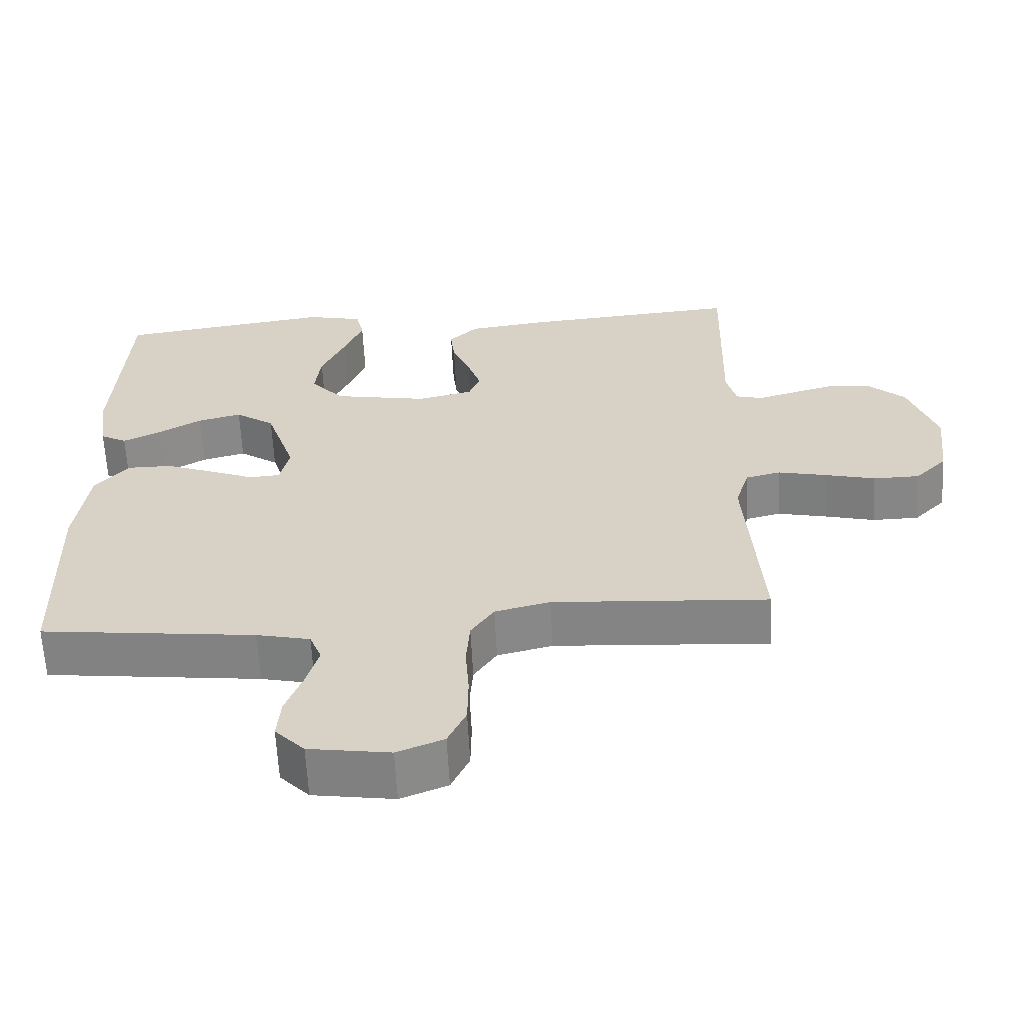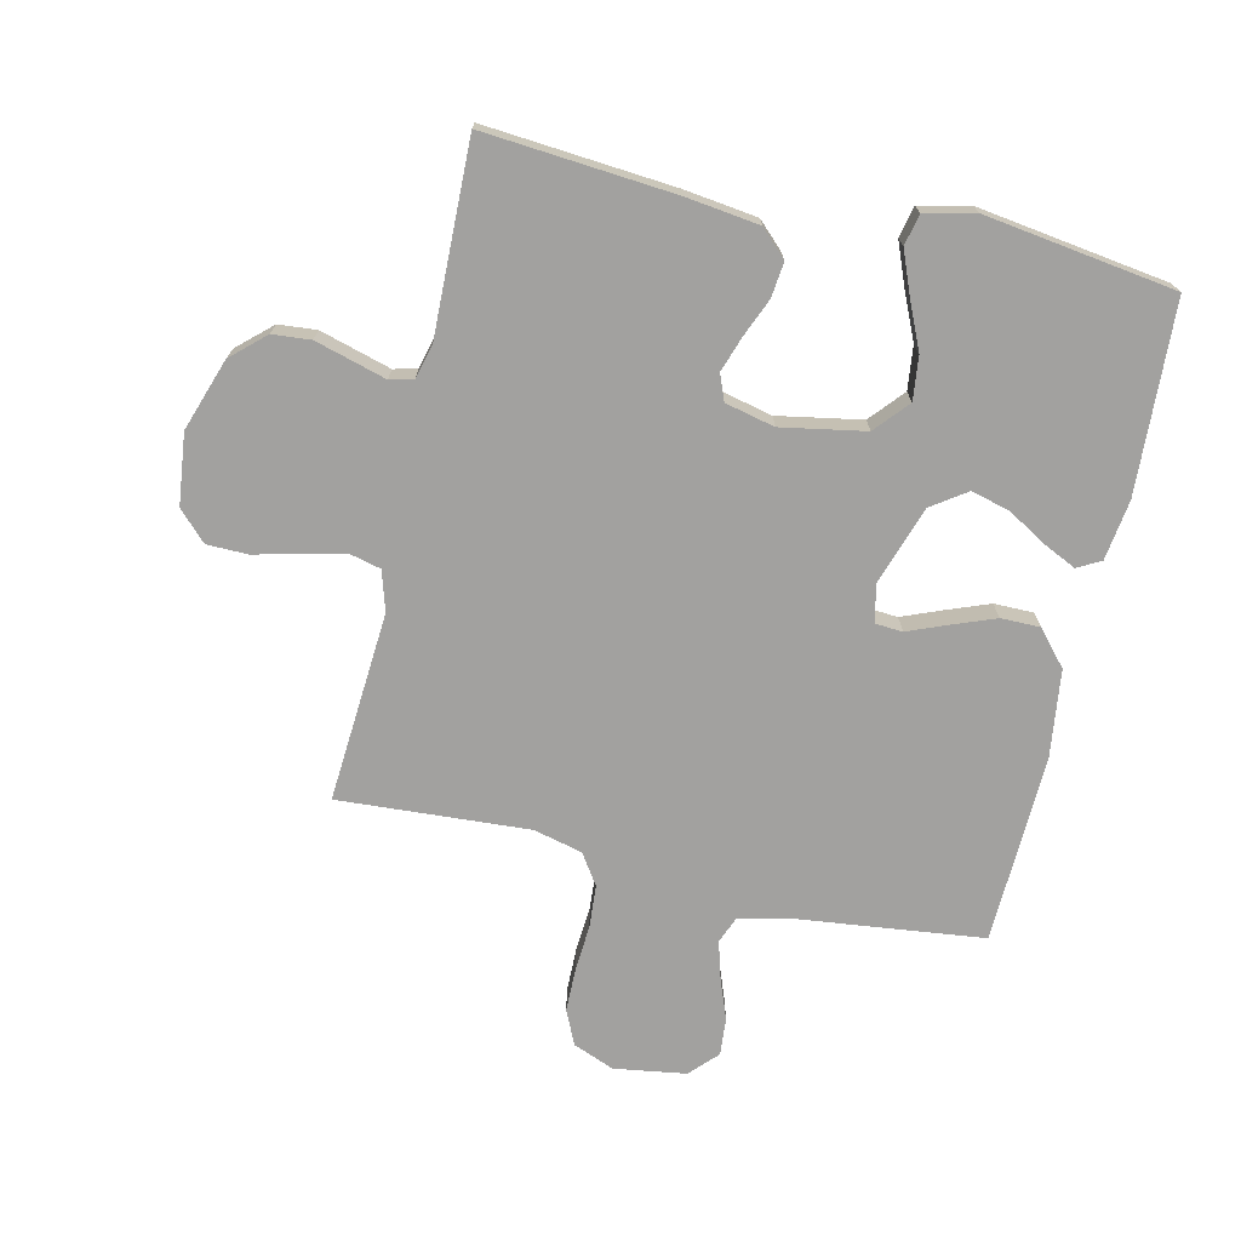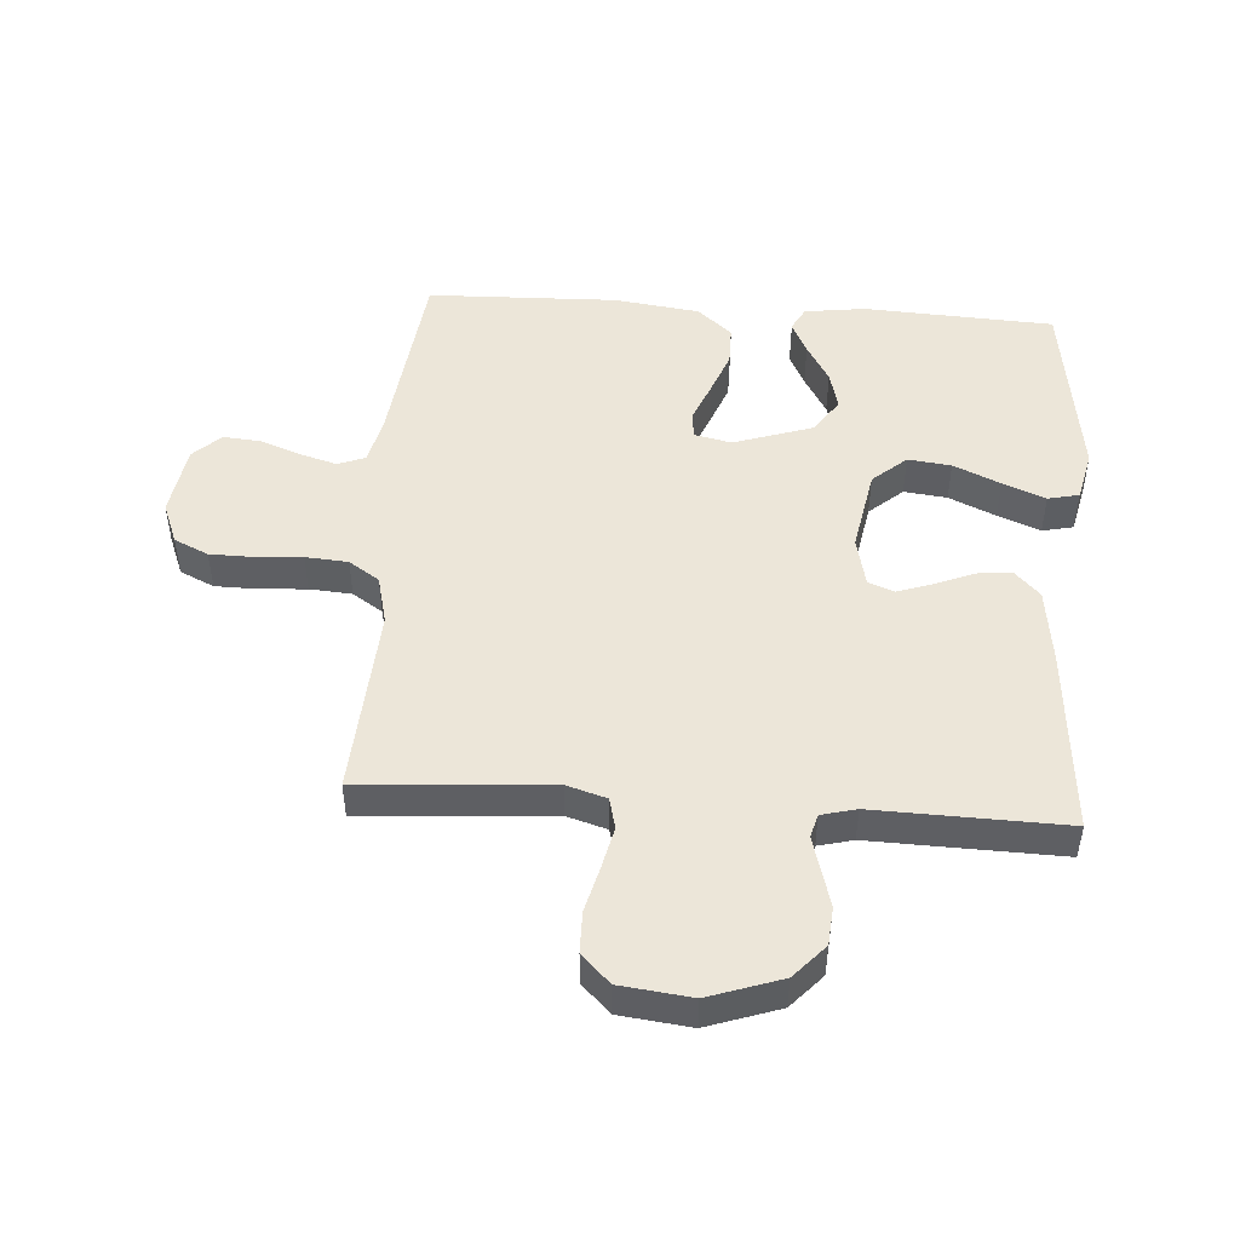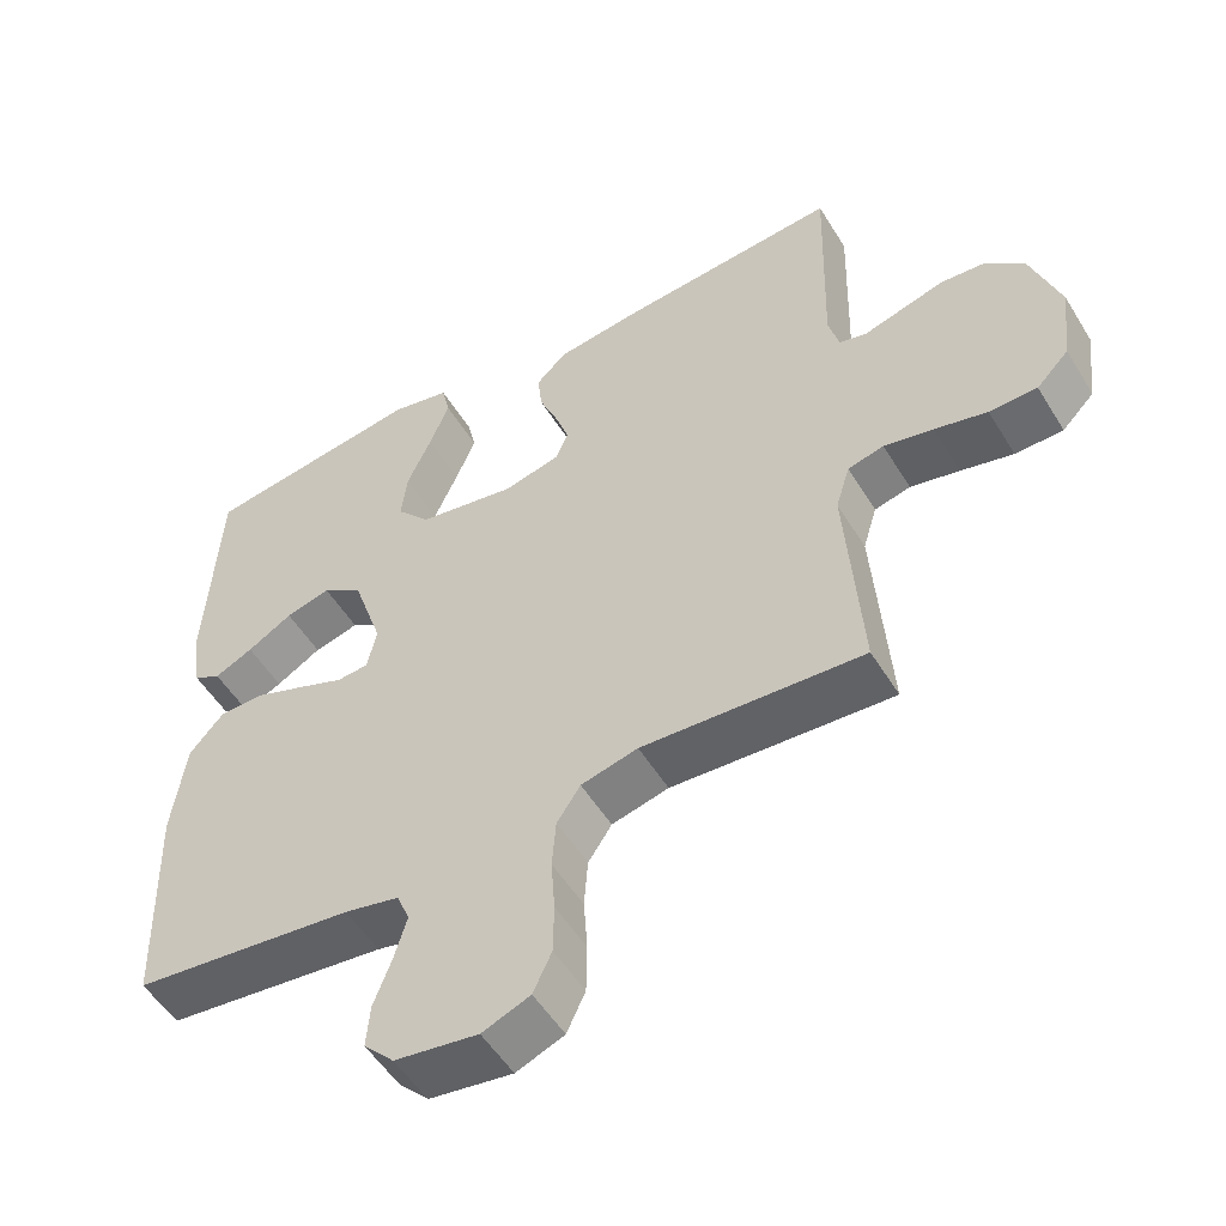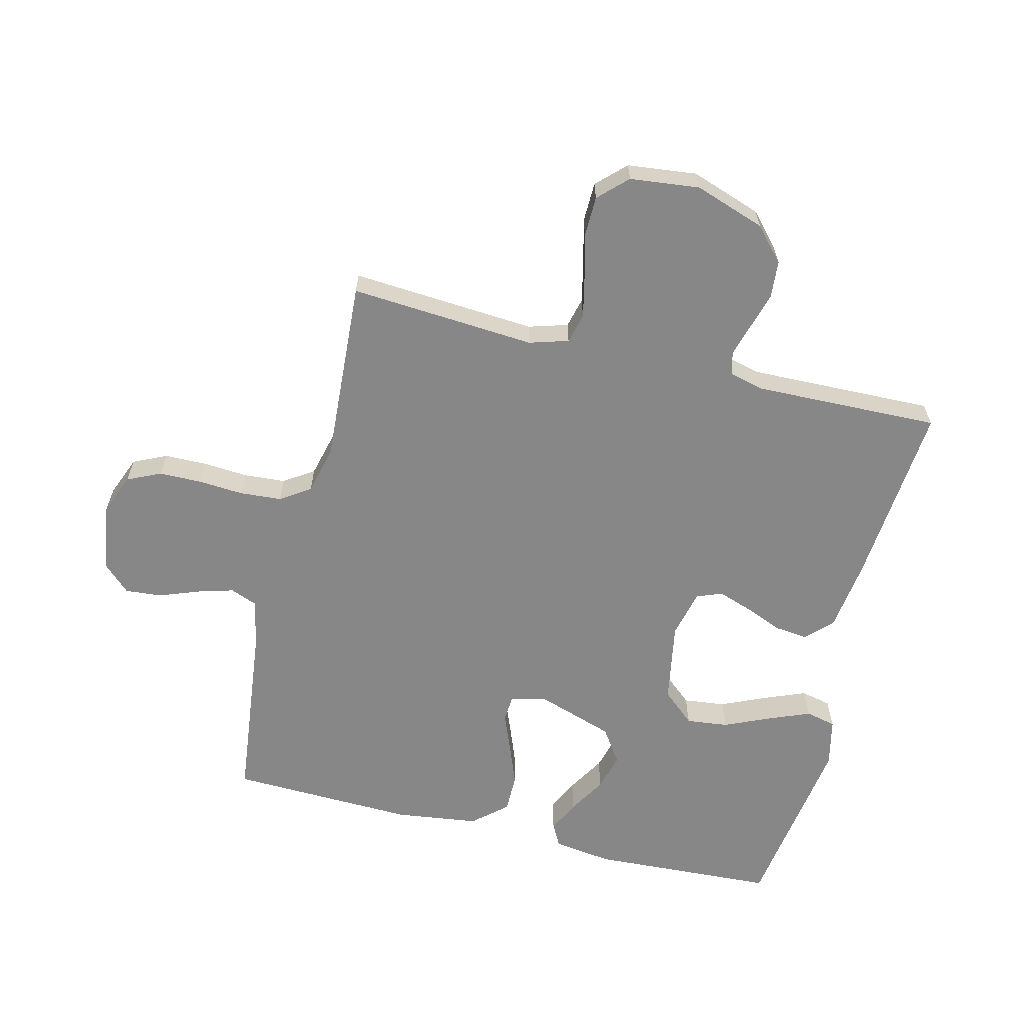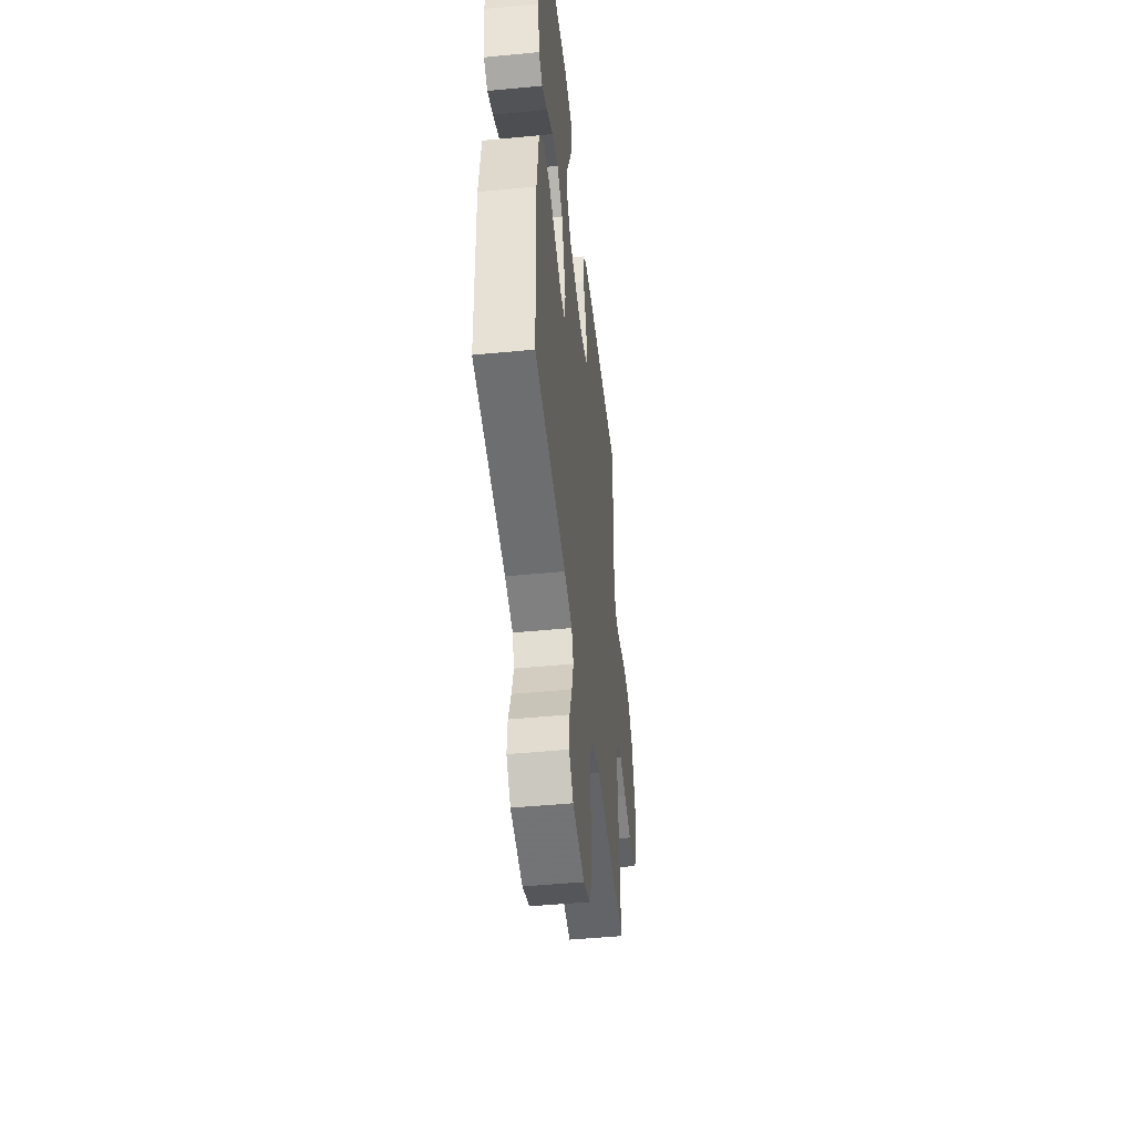
<metadata>
{"format":"obj","ext":"obj","renderer":"f3d","projection":"perspective","resolution":1024,"background":"white","views":[{"elev":-62.0,"azim":-177.1,"up":"+Z"},{"elev":-72.2,"azim":-12.9,"up":"+Y"},{"elev":48.6,"azim":-86.0,"up":"+Y"},{"elev":-52.9,"azim":-149.1,"up":"+Z"},{"elev":-62.6,"azim":-103.9,"up":"+Y"},{"elev":-47.6,"azim":96.2,"up":"+Z"}]}
</metadata>
<code>
v 0.5 0.07 -0.5
v 0.2 0.07 -0.535
v 0.125 0.07 -0.552
v 0.108 0.07 -0.595
v 0.125 0.07 -0.654
v 0.149 0.07 -0.718
v 0.154 0.07 -0.777
v 0.113 0.07 -0.82
v 0 0.07 -0.837
v -0.065 0.07 -0.811
v -0.09 0.07 -0.757
v -0.091 0.07 -0.688
v -0.086 0.07 -0.615
v -0.091 0.07 -0.548
v -0.123 0.07 -0.5
v -0.2 0.07 -0.481
v -0.5 0.07 -0.5
v -0.479 0.07 -0.2
v -0.498 0.07 -0.137
v -0.547 0.07 -0.125
v -0.614 0.07 -0.14
v -0.685 0.07 -0.158
v -0.75 0.07 -0.157
v -0.794 0.07 -0.112
v -0.807 0.07 0
v -0.768 0.07 0.114
v -0.715 0.07 0.162
v -0.655 0.07 0.167
v -0.595 0.07 0.15
v -0.543 0.07 0.135
v -0.506 0.07 0.145
v -0.492 0.07 0.2
v -0.5 0.07 0.5
v -0.2 0.07 0.475
v -0.085 0.07 0.46
v -0.044 0.07 0.42
v -0.05 0.07 0.365
v -0.075 0.07 0.305
v -0.094 0.07 0.249
v -0.078 0.07 0.208
v 0 0.07 0.19
v 0.132 0.07 0.214
v 0.178 0.07 0.267
v 0.17 0.07 0.335
v 0.137 0.07 0.409
v 0.11 0.07 0.476
v 0.121 0.07 0.525
v 0.2 0.07 0.543
v 0.5 0.07 0.5
v 0.516 0.07 0.2
v 0.503 0.07 0.105
v 0.466 0.07 0.085
v 0.414 0.07 0.11
v 0.353 0.07 0.146
v 0.292 0.07 0.162
v 0.237 0.07 0.124
v 0.196 0.07 0
v 0.209 0.07 -0.059
v 0.252 0.07 -0.062
v 0.314 0.07 -0.037
v 0.382 0.07 -0.011
v 0.444 0.07 -0.011
v 0.491 0.07 -0.065
v 0.509 0.07 -0.2
v 0.5 0 -0.5
v 0.2 0 -0.535
v 0.125 0 -0.552
v 0.108 0 -0.595
v 0.125 0 -0.654
v 0.149 0 -0.718
v 0.154 0 -0.777
v 0.113 0 -0.82
v 0 0 -0.837
v -0.065 0 -0.811
v -0.09 0 -0.757
v -0.091 0 -0.688
v -0.086 0 -0.615
v -0.091 0 -0.548
v -0.123 0 -0.5
v -0.2 0 -0.481
v -0.5 0 -0.5
v -0.479 0 -0.2
v -0.498 0 -0.137
v -0.547 0 -0.125
v -0.614 0 -0.14
v -0.685 0 -0.158
v -0.75 0 -0.157
v -0.794 0 -0.112
v -0.807 0 0
v -0.768 0 0.114
v -0.715 0 0.162
v -0.655 0 0.167
v -0.595 0 0.15
v -0.543 0 0.135
v -0.506 0 0.145
v -0.492 0 0.2
v -0.5 0 0.5
v -0.2 0 0.475
v -0.085 0 0.46
v -0.044 0 0.42
v -0.05 0 0.365
v -0.075 0 0.305
v -0.094 0 0.249
v -0.078 0 0.208
v 0 0 0.19
v 0.132 0 0.214
v 0.178 0 0.267
v 0.17 0 0.335
v 0.137 0 0.409
v 0.11 0 0.476
v 0.121 0 0.525
v 0.2 0 0.543
v 0.5 0 0.5
v 0.516 0 0.2
v 0.503 0 0.105
v 0.466 0 0.085
v 0.414 0 0.11
v 0.353 0 0.146
v 0.292 0 0.162
v 0.237 0 0.124
v 0.196 0 0
v 0.209 0 -0.059
v 0.252 0 -0.062
v 0.314 0 -0.037
v 0.382 0 -0.011
v 0.444 0 -0.011
v 0.491 0 -0.065
v 0.509 0 -0.2
f 64 1 2
f 63 64 2
f 62 63 2
f 61 62 2
f 60 61 2
f 59 60 2
f 58 59 2 3
f 57 58 3 4
f 52 53 54
f 51 52 54
f 50 51 54
f 49 50 54
f 48 49 54
f 47 48 54
f 46 47 54
f 45 46 54
f 44 45 54
f 43 44 54 55
f 42 43 55 56
f 36 37 38
f 35 36 38
f 34 35 38
f 33 34 38
f 32 33 38
f 31 32 38 39
f 30 31 39 40
f 28 29 30
f 27 28 30
f 26 27 30
f 25 26 30
f 24 25 30
f 23 24 30
f 22 23 30
f 21 22 30
f 30 40 41
f 21 30 41
f 20 21 41
f 16 17 18
f 15 16 18 19
f 11 12 13
f 10 11 13
f 9 10 13
f 8 9 13
f 7 8 13
f 6 7 13
f 5 6 13
f 4 5 13 14
f 57 4 14 15
f 42 56 57
f 41 42 57
f 20 41 57
f 19 20 57
f 15 19 57
f 66 65 128
f 66 128 127
f 66 127 126
f 66 126 125
f 66 125 124
f 66 124 123
f 67 66 123 122
f 68 67 122 121
f 118 117 116
f 118 116 115
f 118 115 114
f 118 114 113
f 118 113 112
f 118 112 111
f 118 111 110
f 118 110 109
f 118 109 108
f 119 118 108 107
f 120 119 107 106
f 102 101 100
f 102 100 99
f 102 99 98
f 102 98 97
f 102 97 96
f 103 102 96 95
f 104 103 95 94
f 94 93 92
f 94 92 91
f 94 91 90
f 94 90 89
f 94 89 88
f 94 88 87
f 94 87 86
f 94 86 85
f 105 104 94
f 105 94 85
f 105 85 84
f 82 81 80
f 83 82 80 79
f 77 76 75
f 77 75 74
f 77 74 73
f 77 73 72
f 77 72 71
f 77 71 70
f 77 70 69
f 78 77 69 68
f 79 78 68 121
f 121 120 106
f 121 106 105
f 121 105 84
f 121 84 83
f 121 83 79
f 1 65 66 2
f 2 66 67 3
f 3 67 68 4
f 4 68 69 5
f 5 69 70 6
f 6 70 71 7
f 7 71 72 8
f 8 72 73 9
f 9 73 74 10
f 10 74 75 11
f 11 75 76 12
f 12 76 77 13
f 13 77 78 14
f 14 78 79 15
f 15 79 80 16
f 16 80 81 17
f 17 81 82 18
f 18 82 83 19
f 19 83 84 20
f 20 84 85 21
f 21 85 86 22
f 22 86 87 23
f 23 87 88 24
f 24 88 89 25
f 25 89 90 26
f 26 90 91 27
f 27 91 92 28
f 28 92 93 29
f 29 93 94 30
f 30 94 95 31
f 31 95 96 32
f 32 96 97 33
f 33 97 98 34
f 34 98 99 35
f 35 99 100 36
f 36 100 101 37
f 37 101 102 38
f 38 102 103 39
f 39 103 104 40
f 40 104 105 41
f 41 105 106 42
f 42 106 107 43
f 43 107 108 44
f 44 108 109 45
f 45 109 110 46
f 46 110 111 47
f 47 111 112 48
f 48 112 113 49
f 49 113 114 50
f 50 114 115 51
f 51 115 116 52
f 52 116 117 53
f 53 117 118 54
f 54 118 119 55
f 55 119 120 56
f 56 120 121 57
f 57 121 122 58
f 58 122 123 59
f 59 123 124 60
f 60 124 125 61
f 61 125 126 62
f 62 126 127 63
f 63 127 128 64
f 64 128 65 1

</code>
